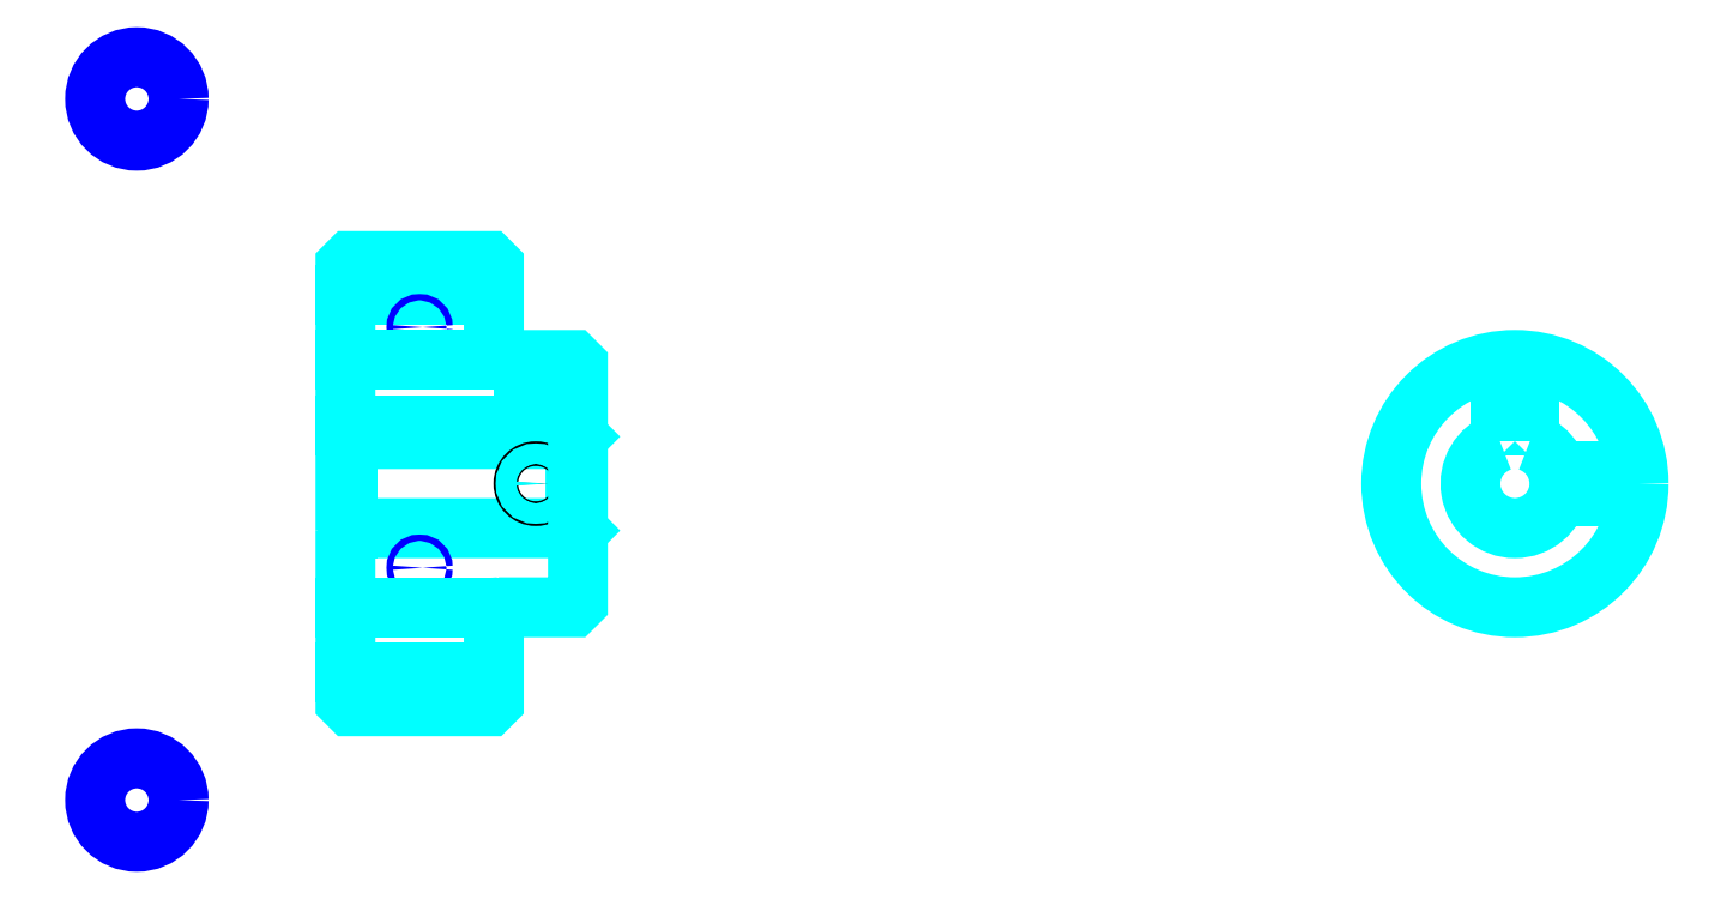
<metadata>
{"format":"dxf","ext":"dxf","renderer":"ezdxf+matplotlib","layout":"modelspace","background":"white","min_lineweight":24,"dpi":150}
</metadata>
<code>
0
SECTION
2
ENTITIES
0
LINE
8
0
10
170.8
20
210.1
30
0
11
200.8
21
210.1
31
0
0
LINE
8
0
10
170.8
20
133.6
30
0
11
200.8
21
133.6
31
0
0
LINE
8
0
10
217.3
20
162.9
30
0
11
217.8
21
162.4
31
0
0
LINE
8
0
10
217.3
20
180.9
30
0
11
217.8
21
181.4
31
0
0
LINE
8
0
10
171.3
20
180.9
30
0
11
171.3
21
162.9
31
0
0
POLYLINE
8
0
66
1
10
0
20
0
30
0
70
2
0
VERTEX
8
0
10
170.8
20
162.4
30
0
70
0
0
VERTEX
8
0
10
171.3
20
162.9
30
0
70
0
0
VERTEX
8
0
10
217.3
20
162.9
30
0
70
0
0
VERTEX
8
0
10
217.3
20
180.9
30
0
70
0
0
VERTEX
8
0
10
171.3
20
180.9
30
0
70
0
0
VERTEX
8
0
10
170.8
20
181.4
30
0
70
0
0
SEQEND
8
0
0
CIRCLE
8
0
10
185.8
20
203.5
30
0
40
0.6326
0
CIRCLE
8
0
10
128.6
20
249.6
30
0
40
8.435
0
CIRCLE
8
0
10
185.8
20
154.9
30
0
40
0.6326
0
CIRCLE
8
0
10
128.6
20
107.9
30
0
40
8.435
0
LINE
8
0
10
170.8
20
146.9
30
0
11
200.8
21
146.9
31
0
0
LINE
8
0
10
170.8
20
196.9
30
0
11
200.8
21
196.9
31
0
0
ARC
8
0
10
201.8
20
197.9
30
0
40
1
50
180
51
270
0
ARC
8
0
10
201.8
20
145.9
30
0
40
1
50
90
51
180
0
ARC
8
0
10
407.3
20
171.9
30
0
40
9
50
109.5
51
70.53
0
POLYLINE
8
0
66
1
10
0
20
0
30
0
70
2
0
VERTEX
8
0
10
410.3
20
180.3
30
0
70
0
0
VERTEX
8
0
10
410.3
20
183.7
30
0
70
0
0
VERTEX
8
0
10
404.3
20
183.7
30
0
70
0
0
VERTEX
8
0
10
404.3
20
180.3
30
0
70
0
0
SEQEND
8
0
0
LINE
8
0
10
170.8
20
183.7
30
0
11
217.8
21
183.7
31
0
0
POLYLINE
8
0
66
1
10
0
20
0
30
0
70
2
0
VERTEX
8
0
10
211.8
20
196.9
30
0
70
0
0
VERTEX
8
0
10
211.8
20
183.7
30
0
70
0
0
SEQEND
8
0
0
POLYLINE
8
0
66
1
10
0
20
0
30
0
70
2
0
VERTEX
8
0
10
206.8
20
196.9
30
0
70
0
0
VERTEX
8
0
10
206.8
20
183.7
30
0
70
0
0
SEQEND
8
0
0
POLYLINE
8
0
66
1
10
0
20
0
30
0
70
2
0
VERTEX
8
0
10
211.4
20
196.9
30
0
70
0
0
VERTEX
8
0
10
211.4
20
183.7
30
0
70
0
0
SEQEND
8
0
0
POLYLINE
8
0
66
1
10
0
20
0
30
0
70
2
0
VERTEX
8
0
10
207.2
20
196.9
30
0
70
0
0
VERTEX
8
0
10
207.2
20
183.7
30
0
70
0
0
SEQEND
8
0
0
POLYLINE
8
0
66
1
10
0
20
0
30
0
70
2
0
VERTEX
8
0
10
404.8
20
183.7
30
0
70
0
0
VERTEX
8
0
10
404.8
20
196.7
30
0
70
0
0
SEQEND
8
0
0
POLYLINE
8
0
66
1
10
0
20
0
30
0
70
2
0
VERTEX
8
0
10
409.8
20
183.7
30
0
70
0
0
VERTEX
8
0
10
409.8
20
196.7
30
0
70
0
0
SEQEND
8
0
0
POLYLINE
8
0
66
1
10
0
20
0
30
0
70
2
0
VERTEX
8
0
10
405.2
20
183.7
30
0
70
0
0
VERTEX
8
0
10
405.2
20
196.8
30
0
70
0
0
SEQEND
8
0
0
POLYLINE
8
0
66
1
10
0
20
0
30
0
70
2
0
VERTEX
8
0
10
409.3
20
183.7
30
0
70
0
0
VERTEX
8
0
10
409.3
20
196.8
30
0
70
0
0
SEQEND
8
0
0
CIRCLE
8
0
10
209.3
20
171.9
30
0
40
2.5
0
CIRCLE
8
0
10
209.3
20
171.9
30
0
40
2.065
0
POLYLINE
8
0
66
1
10
0
20
0
30
0
70
2
0
VERTEX
8
0
10
415.9
20
174.4
30
0
70
0
0
VERTEX
8
0
10
432.2
20
174.4
30
0
70
0
0
SEQEND
8
0
0
POLYLINE
8
0
66
1
10
0
20
0
30
0
70
2
0
VERTEX
8
0
10
415.9
20
169.4
30
0
70
0
0
VERTEX
8
0
10
432.2
20
169.4
30
0
70
0
0
SEQEND
8
0
0
POLYLINE
8
0
66
1
10
0
20
0
30
0
70
2
0
VERTEX
8
0
10
416
20
173.9
30
0
70
0
0
VERTEX
8
0
10
432.2
20
173.9
30
0
70
0
0
SEQEND
8
0
0
POLYLINE
8
0
66
1
10
0
20
0
30
0
70
2
0
VERTEX
8
0
10
416
20
169.8
30
0
70
0
0
VERTEX
8
0
10
432.2
20
169.8
30
0
70
0
0
SEQEND
8
0
0
POLYLINE
8
0
66
1
10
0
20
0
30
0
70
2
0
VERTEX
8
0
10
170.8
20
162.4
30
0
70
0
0
VERTEX
8
0
10
170.8
20
127.9
30
0
70
0
0
VERTEX
8
0
10
171.8
20
126.9
30
0
70
0
0
VERTEX
8
0
10
199.8
20
126.9
30
0
70
0
0
VERTEX
8
0
10
200.8
20
127.9
30
0
70
0
0
VERTEX
8
0
10
200.8
20
145.9
30
0
70
0
0
SEQEND
8
0
0
POLYLINE
8
0
66
1
10
0
20
0
30
0
70
2
0
VERTEX
8
0
10
201.8
20
146.9
30
0
70
0
0
VERTEX
8
0
10
216.8
20
146.9
30
0
70
0
0
VERTEX
8
0
10
217.8
20
147.9
30
0
70
0
0
VERTEX
8
0
10
217.8
20
195.9
30
0
70
0
0
VERTEX
8
0
10
216.8
20
196.9
30
0
70
0
0
VERTEX
8
0
10
201.8
20
196.9
30
0
70
0
0
SEQEND
8
0
0
POLYLINE
8
0
66
1
10
0
20
0
30
0
70
2
0
VERTEX
8
0
10
200.8
20
197.9
30
0
70
0
0
VERTEX
8
0
10
200.8
20
215.9
30
0
70
0
0
VERTEX
8
0
10
199.8
20
216.9
30
0
70
0
0
VERTEX
8
0
10
171.8
20
216.9
30
0
70
0
0
VERTEX
8
0
10
170.8
20
215.9
30
0
70
0
0
VERTEX
8
0
10
170.8
20
162.4
30
0
70
0
0
SEQEND
8
0
0
CIRCLE
8
0
10
407.3
20
171.9
30
0
40
25
0
ENDSEC
0
EOF

</code>
